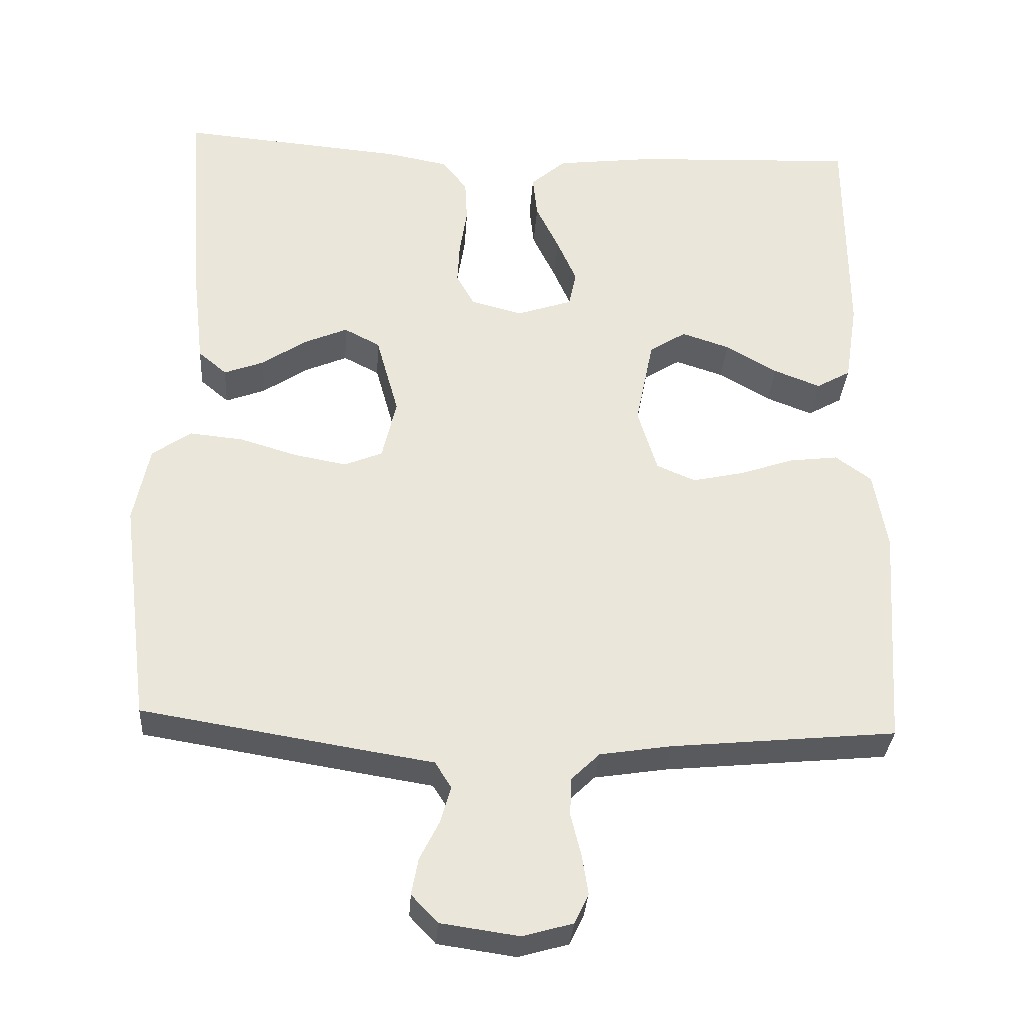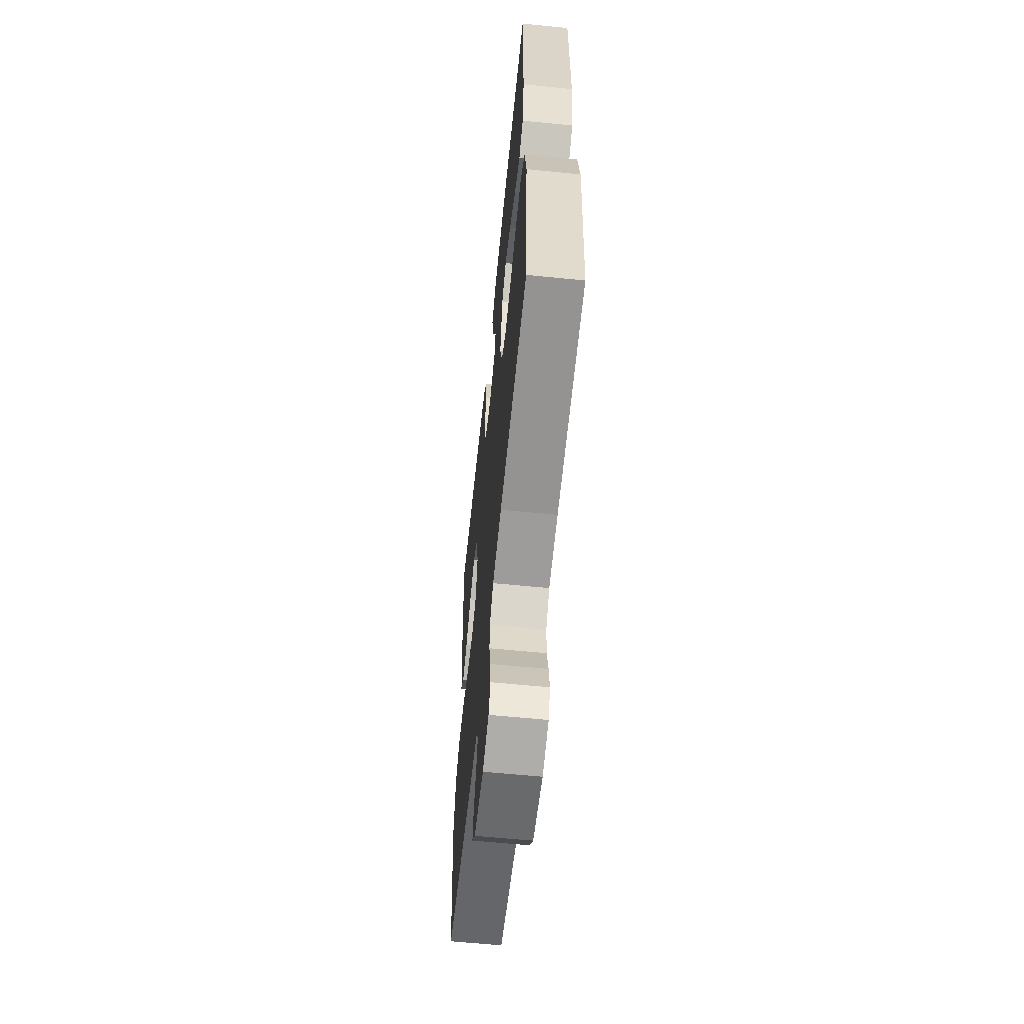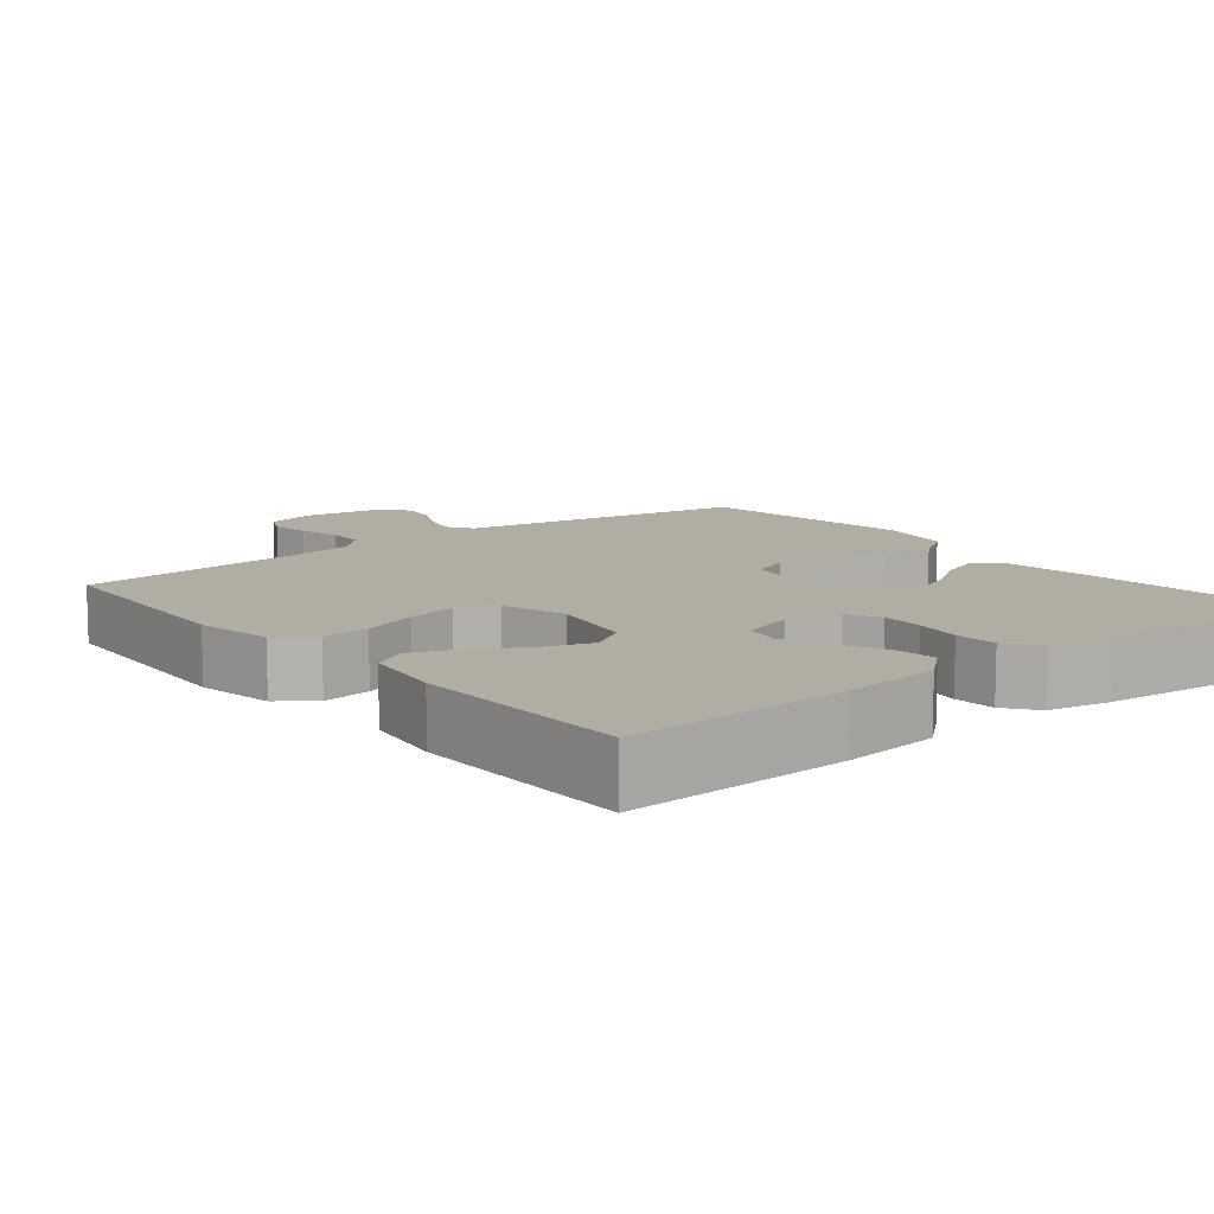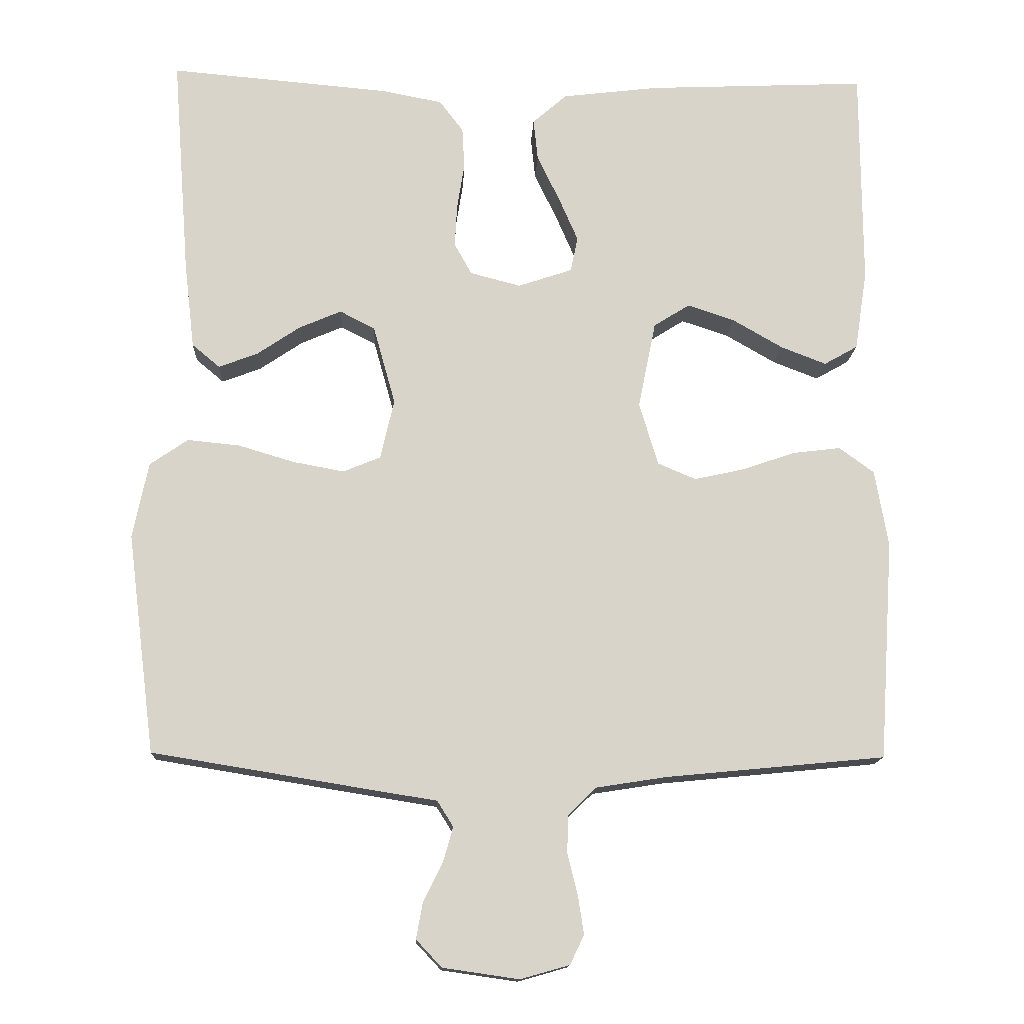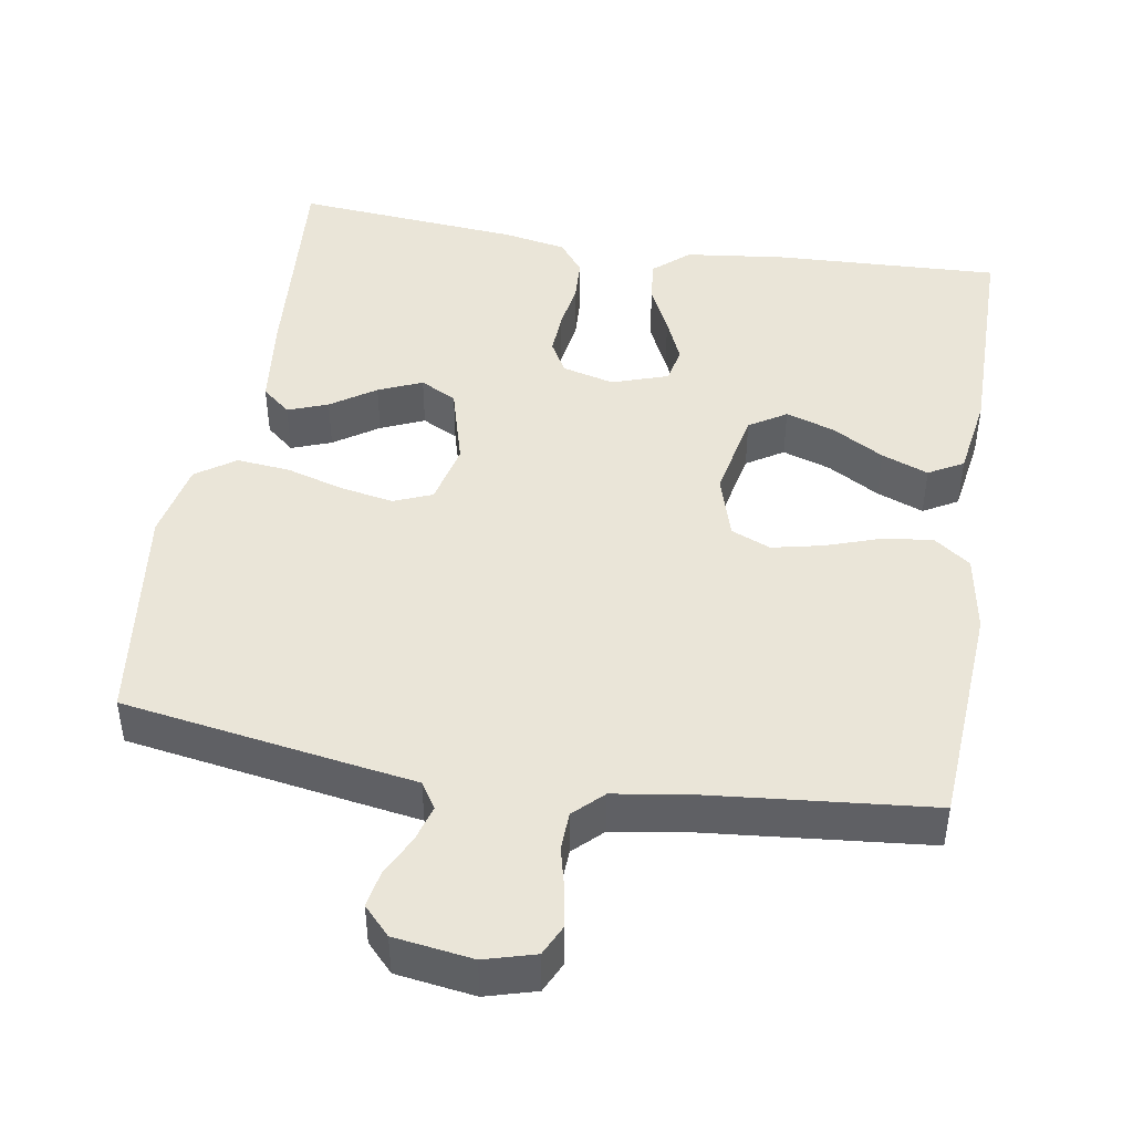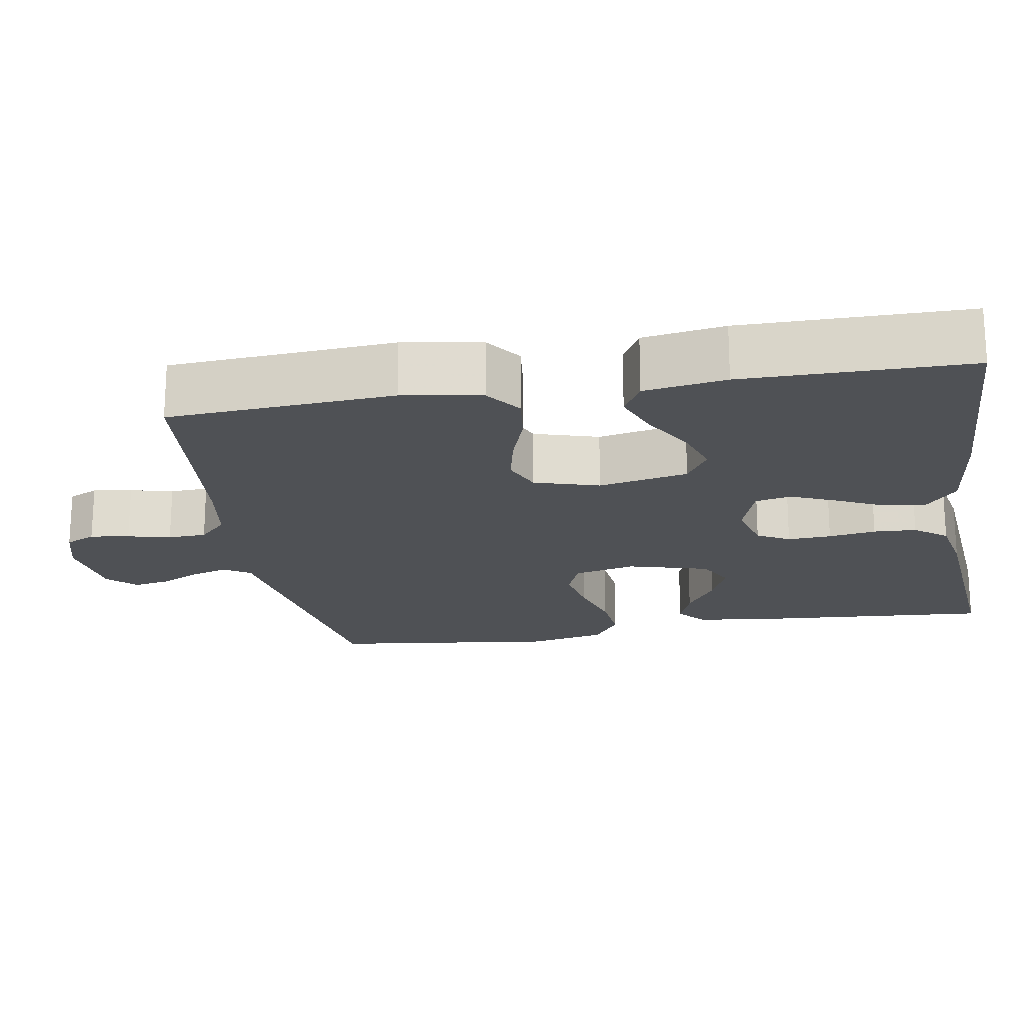
<metadata>
{"format":"obj","ext":"obj","renderer":"f3d","projection":"perspective","resolution":1024,"background":"white","views":[{"elev":-32.4,"azim":176.2,"up":"+Z"},{"elev":-61.2,"azim":-95.8,"up":"+Z"},{"elev":10.6,"azim":-38.8,"up":"+Y"},{"elev":-14.1,"azim":177.4,"up":"+Z"},{"elev":45.3,"azim":-170.6,"up":"+Y"},{"elev":-19.8,"azim":-80.3,"up":"+Y"}]}
</metadata>
<code>
v -0.5 0.07 -0.5
v -0.52 0.07 -0.2
v -0.502 0.07 -0.095
v -0.454 0.07 -0.06
v -0.389 0.07 -0.068
v -0.316 0.07 -0.093
v -0.248 0.07 -0.108
v -0.196 0.07 -0.086
v -0.17 0.07 0
v -0.194 0.07 0.119
v -0.243 0.07 0.15
v -0.307 0.07 0.129
v -0.376 0.07 0.089
v -0.438 0.07 0.065
v -0.484 0.07 0.091
v -0.501 0.07 0.2
v -0.5 0.07 0.5
v -0.2 0.07 0.487
v -0.068 0.07 0.471
v -0.021 0.07 0.43
v -0.027 0.07 0.373
v -0.058 0.07 0.309
v -0.084 0.07 0.249
v -0.074 0.07 0.201
v 0 0.07 0.176
v 0.069 0.07 0.194
v 0.093 0.07 0.237
v 0.09 0.07 0.295
v 0.08 0.07 0.358
v 0.083 0.07 0.415
v 0.116 0.07 0.458
v 0.2 0.07 0.474
v 0.5 0.07 0.5
v 0.477 0.07 0.2
v 0.463 0.07 0.08
v 0.425 0.07 0.048
v 0.372 0.07 0.068
v 0.313 0.07 0.108
v 0.255 0.07 0.133
v 0.207 0.07 0.108
v 0.177 0.07 0
v 0.196 0.07 -0.082
v 0.247 0.07 -0.103
v 0.317 0.07 -0.09
v 0.394 0.07 -0.067
v 0.465 0.07 -0.06
v 0.517 0.07 -0.096
v 0.538 0.07 -0.2
v 0.5 0.07 -0.5
v 0.2 0.07 -0.549
v 0.112 0.07 -0.563
v 0.09 0.07 -0.598
v 0.104 0.07 -0.647
v 0.13 0.07 -0.699
v 0.139 0.07 -0.748
v 0.104 0.07 -0.785
v 0 0.07 -0.8
v -0.067 0.07 -0.781
v -0.086 0.07 -0.741
v -0.078 0.07 -0.689
v -0.064 0.07 -0.632
v -0.066 0.07 -0.581
v -0.104 0.07 -0.544
v -0.2 0.07 -0.529
v -0.5 0 -0.5
v -0.52 0 -0.2
v -0.502 0 -0.095
v -0.454 0 -0.06
v -0.389 0 -0.068
v -0.316 0 -0.093
v -0.248 0 -0.108
v -0.196 0 -0.086
v -0.17 0 0
v -0.194 0 0.119
v -0.243 0 0.15
v -0.307 0 0.129
v -0.376 0 0.089
v -0.438 0 0.065
v -0.484 0 0.091
v -0.501 0 0.2
v -0.5 0 0.5
v -0.2 0 0.487
v -0.068 0 0.471
v -0.021 0 0.43
v -0.027 0 0.373
v -0.058 0 0.309
v -0.084 0 0.249
v -0.074 0 0.201
v 0 0 0.176
v 0.069 0 0.194
v 0.093 0 0.237
v 0.09 0 0.295
v 0.08 0 0.358
v 0.083 0 0.415
v 0.116 0 0.458
v 0.2 0 0.474
v 0.5 0 0.5
v 0.477 0 0.2
v 0.463 0 0.08
v 0.425 0 0.048
v 0.372 0 0.068
v 0.313 0 0.108
v 0.255 0 0.133
v 0.207 0 0.108
v 0.177 0 0
v 0.196 0 -0.082
v 0.247 0 -0.103
v 0.317 0 -0.09
v 0.394 0 -0.067
v 0.465 0 -0.06
v 0.517 0 -0.096
v 0.538 0 -0.2
v 0.5 0 -0.5
v 0.2 0 -0.549
v 0.112 0 -0.563
v 0.09 0 -0.598
v 0.104 0 -0.647
v 0.13 0 -0.699
v 0.139 0 -0.748
v 0.104 0 -0.785
v 0 0 -0.8
v -0.067 0 -0.781
v -0.086 0 -0.741
v -0.078 0 -0.689
v -0.064 0 -0.632
v -0.066 0 -0.581
v -0.104 0 -0.544
v -0.2 0 -0.529
f 59 60 61
f 58 59 61
f 57 58 61
f 56 57 61
f 55 56 61
f 54 55 61
f 53 54 61
f 52 53 61 62
f 51 52 62 63
f 51 63 64
f 50 51 64
f 49 50 64
f 48 49 64
f 47 48 64
f 46 47 64
f 45 46 64
f 44 45 64
f 36 37 38
f 35 36 38
f 34 35 38
f 33 34 38
f 32 33 38
f 31 32 38
f 30 31 38
f 29 30 38
f 28 29 38
f 27 28 38 39
f 26 27 39 40
f 20 21 22
f 19 20 22
f 18 19 22
f 17 18 22
f 16 17 22
f 15 16 22
f 14 15 22
f 13 14 22
f 12 13 22
f 11 12 22 23
f 10 11 23 24
f 4 5 6
f 3 4 6
f 2 3 6
f 1 2 6
f 64 1 6
f 64 6 7
f 43 44 64
f 64 7 8
f 43 64 8
f 42 43 8
f 41 42 8 9
f 41 9 10
f 40 41 10
f 26 40 10
f 25 26 10
f 10 24 25
f 125 124 123
f 125 123 122
f 125 122 121
f 125 121 120
f 125 120 119
f 125 119 118
f 125 118 117
f 126 125 117 116
f 127 126 116 115
f 128 127 115
f 128 115 114
f 128 114 113
f 128 113 112
f 128 112 111
f 128 111 110
f 128 110 109
f 128 109 108
f 102 101 100
f 102 100 99
f 102 99 98
f 102 98 97
f 102 97 96
f 102 96 95
f 102 95 94
f 102 94 93
f 102 93 92
f 103 102 92 91
f 104 103 91 90
f 86 85 84
f 86 84 83
f 86 83 82
f 86 82 81
f 86 81 80
f 86 80 79
f 86 79 78
f 86 78 77
f 86 77 76
f 87 86 76 75
f 88 87 75 74
f 70 69 68
f 70 68 67
f 70 67 66
f 70 66 65
f 70 65 128
f 71 70 128
f 128 108 107
f 72 71 128
f 72 128 107
f 72 107 106
f 73 72 106 105
f 74 73 105
f 74 105 104
f 74 104 90
f 74 90 89
f 89 88 74
f 1 65 66 2
f 2 66 67 3
f 3 67 68 4
f 4 68 69 5
f 5 69 70 6
f 6 70 71 7
f 7 71 72 8
f 8 72 73 9
f 9 73 74 10
f 10 74 75 11
f 11 75 76 12
f 12 76 77 13
f 13 77 78 14
f 14 78 79 15
f 15 79 80 16
f 16 80 81 17
f 17 81 82 18
f 18 82 83 19
f 19 83 84 20
f 20 84 85 21
f 21 85 86 22
f 22 86 87 23
f 23 87 88 24
f 24 88 89 25
f 25 89 90 26
f 26 90 91 27
f 27 91 92 28
f 28 92 93 29
f 29 93 94 30
f 30 94 95 31
f 31 95 96 32
f 32 96 97 33
f 33 97 98 34
f 34 98 99 35
f 35 99 100 36
f 36 100 101 37
f 37 101 102 38
f 38 102 103 39
f 39 103 104 40
f 40 104 105 41
f 41 105 106 42
f 42 106 107 43
f 43 107 108 44
f 44 108 109 45
f 45 109 110 46
f 46 110 111 47
f 47 111 112 48
f 48 112 113 49
f 49 113 114 50
f 50 114 115 51
f 51 115 116 52
f 52 116 117 53
f 53 117 118 54
f 54 118 119 55
f 55 119 120 56
f 56 120 121 57
f 57 121 122 58
f 58 122 123 59
f 59 123 124 60
f 60 124 125 61
f 61 125 126 62
f 62 126 127 63
f 63 127 128 64
f 64 128 65 1

</code>
